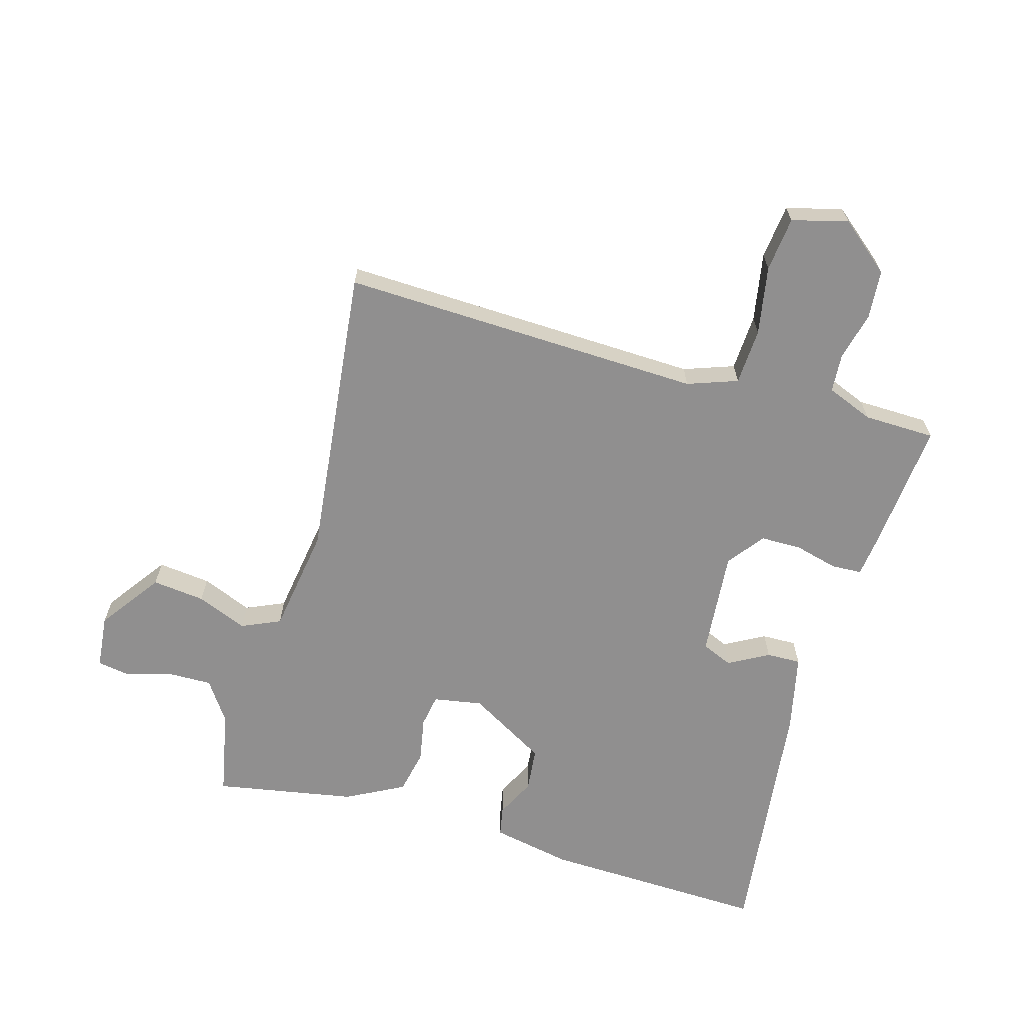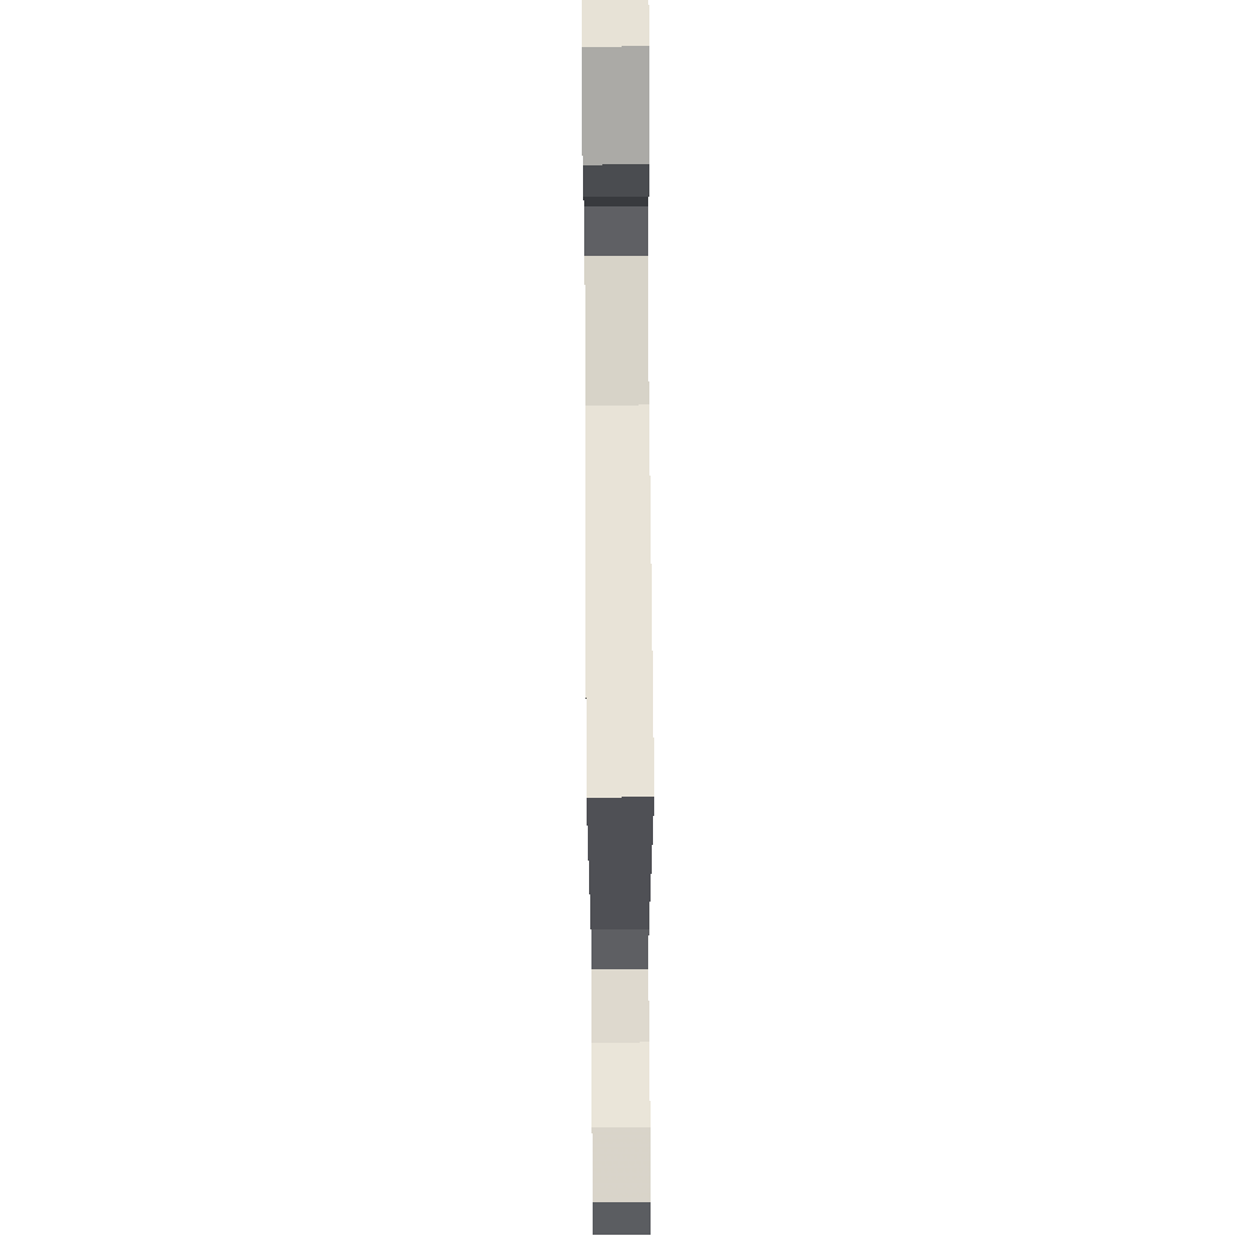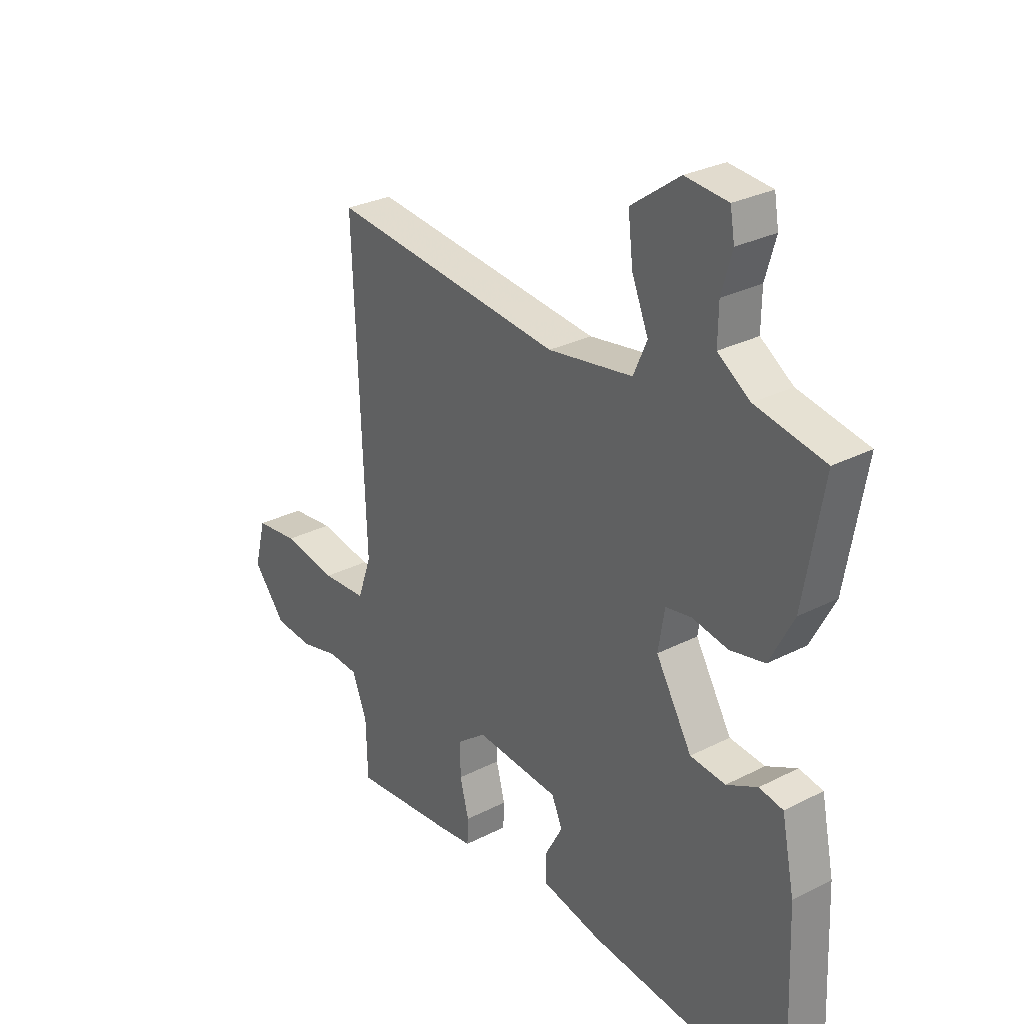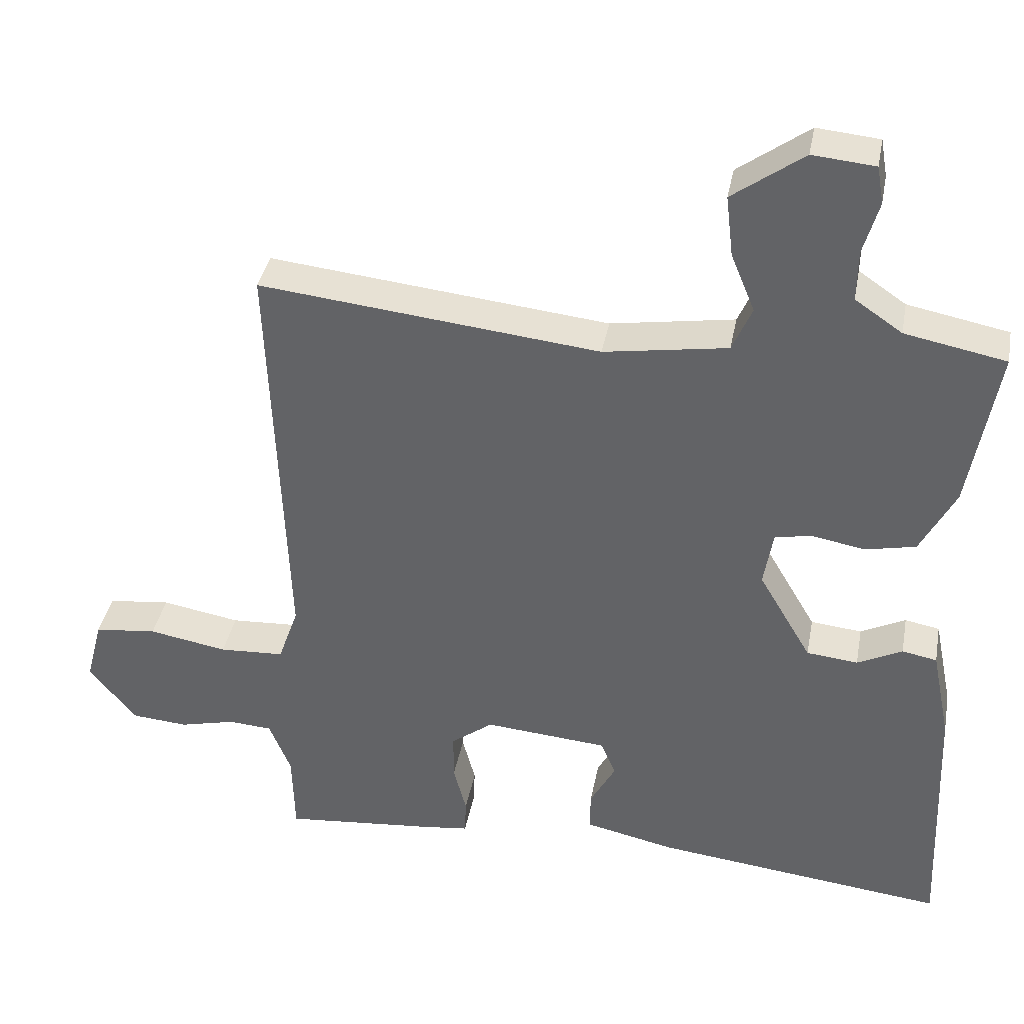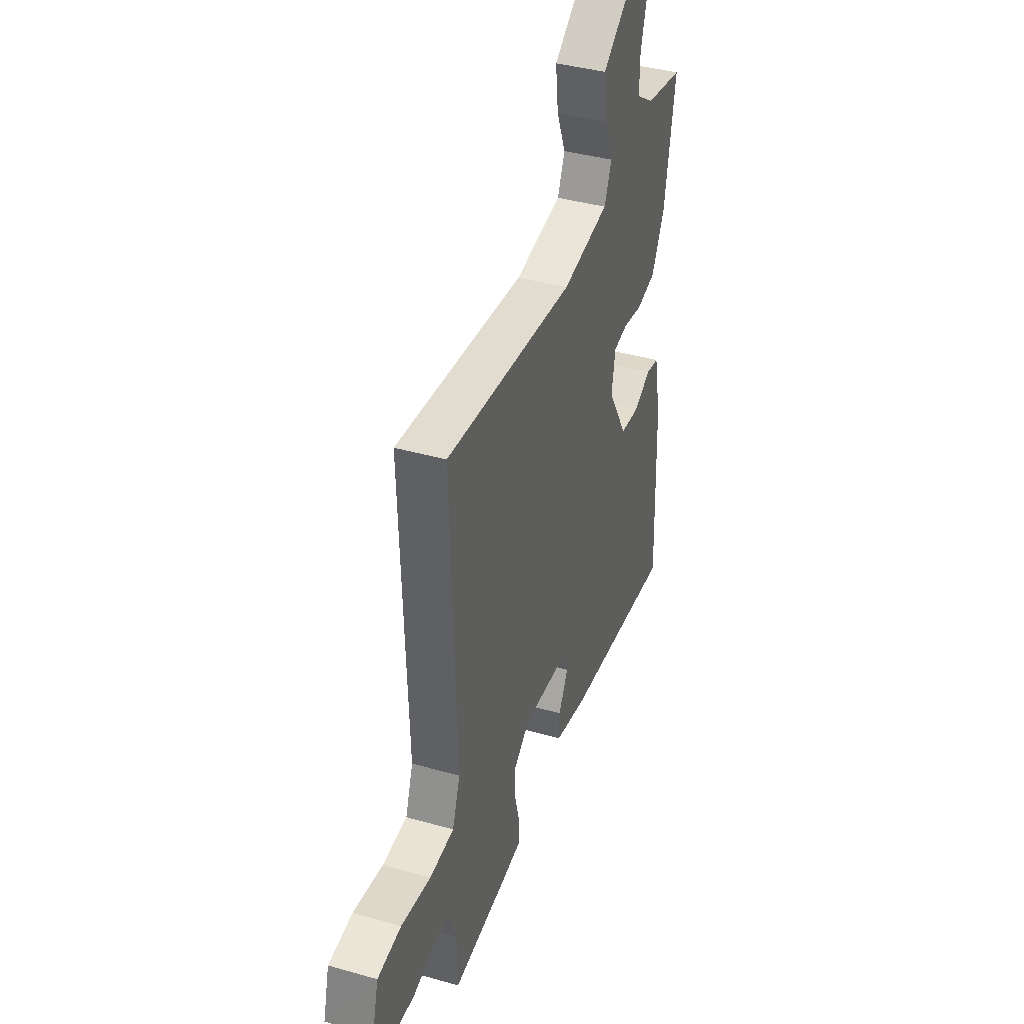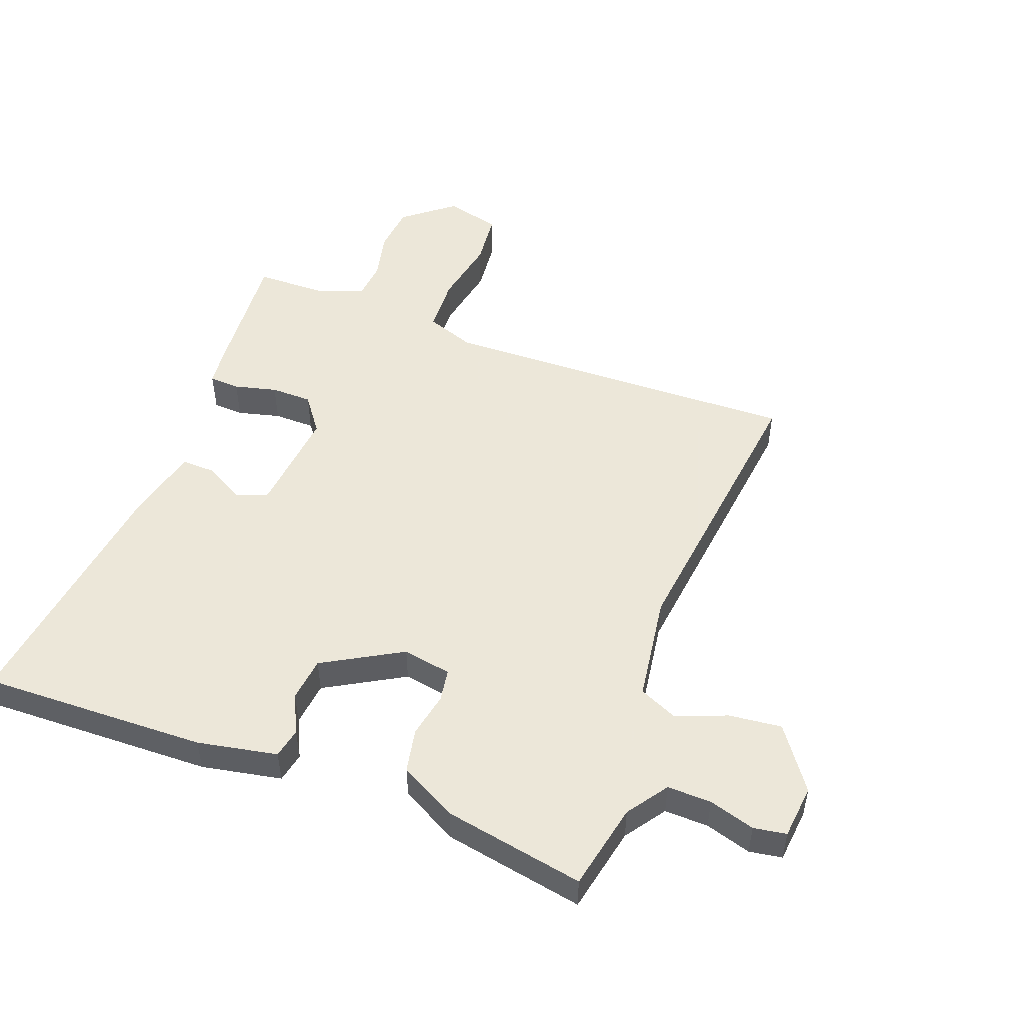
<metadata>
{"format":"obj","ext":"obj","renderer":"f3d","projection":"perspective","resolution":1024,"background":"white","views":[{"elev":-65.4,"azim":74.3,"up":"+Y"},{"elev":68.3,"azim":89.6,"up":"+Z"},{"elev":29.0,"azim":-127.3,"up":"+Z"},{"elev":37.5,"azim":-169.4,"up":"+Z"},{"elev":39.8,"azim":109.3,"up":"+Z"},{"elev":50.2,"azim":-68.7,"up":"+Y"}]}
</metadata>
<code>
v 0.5 0.07 0.5
v 0.478 0.07 -0.076
v 0.506 0.07 -0.156
v 0.596 0.07 -0.161
v 0.705 0.07 -0.142
v 0.792 0.07 -0.152
v 0.815 0.07 -0.241
v 0.749 0.07 -0.321
v 0.671 0.07 -0.327
v 0.594 0.07 -0.308
v 0.533 0.07 -0.312
v 0.503 0.07 -0.386
v 0.5 0.07 -0.5
v 0.29 0.07 -0.48
v 0.226 0.07 -0.472
v 0.224 0.07 -0.423
v 0.242 0.07 -0.355
v 0.242 0.07 -0.289
v 0.184 0.07 -0.245
v 0.014 0.07 -0.259
v -0.007 0.07 -0.308
v 0.028 0.07 -0.372
v 0.029 0.07 -0.427
v -0.095 0.07 -0.454
v -0.5 0.07 -0.5
v -0.486 0.07 -0.141
v -0.46 0.07 -0.014
v -0.412 0.07 -0.005
v -0.35 0.07 -0.036
v -0.279 0.07 -0.029
v -0.206 0.07 0.095
v -0.219 0.07 0.173
v -0.271 0.07 0.182
v -0.343 0.07 0.169
v -0.413 0.07 0.184
v -0.461 0.07 0.276
v -0.5 0.07 0.5
v -0.361 0.07 0.527
v -0.296 0.07 0.571
v -0.297 0.07 0.641
v -0.318 0.07 0.714
v -0.309 0.07 0.766
v -0.223 0.07 0.774
v -0.125 0.07 0.703
v -0.135 0.07 0.619
v -0.168 0.07 0.539
v -0.141 0.07 0.477
v 0.03 0.07 0.45
v 0.5 0 0.5
v 0.478 0 -0.076
v 0.506 0 -0.156
v 0.596 0 -0.161
v 0.705 0 -0.142
v 0.792 0 -0.152
v 0.815 0 -0.241
v 0.749 0 -0.321
v 0.671 0 -0.327
v 0.594 0 -0.308
v 0.533 0 -0.312
v 0.503 0 -0.386
v 0.5 0 -0.5
v 0.29 0 -0.48
v 0.226 0 -0.472
v 0.224 0 -0.423
v 0.242 0 -0.355
v 0.242 0 -0.289
v 0.184 0 -0.245
v 0.014 0 -0.259
v -0.007 0 -0.308
v 0.028 0 -0.372
v 0.029 0 -0.427
v -0.095 0 -0.454
v -0.5 0 -0.5
v -0.486 0 -0.141
v -0.46 0 -0.014
v -0.412 0 -0.005
v -0.35 0 -0.036
v -0.279 0 -0.029
v -0.206 0 0.095
v -0.219 0 0.173
v -0.271 0 0.182
v -0.343 0 0.169
v -0.413 0 0.184
v -0.461 0 0.276
v -0.5 0 0.5
v -0.361 0 0.527
v -0.296 0 0.571
v -0.297 0 0.641
v -0.318 0 0.714
v -0.309 0 0.766
v -0.223 0 0.774
v -0.125 0 0.703
v -0.135 0 0.619
v -0.168 0 0.539
v -0.141 0 0.477
v 0.03 0 0.45
f 44 45 46
f 43 44 46
f 42 43 46
f 41 42 46
f 40 41 46
f 39 40 46 47
f 38 39 47
f 37 38 47
f 36 37 47
f 35 36 47
f 34 35 47
f 33 34 47
f 32 33 47 48
f 27 28 29
f 26 27 29
f 25 26 29
f 24 25 29
f 23 24 29
f 22 23 29
f 21 22 29
f 20 21 29 30
f 19 20 30 31
f 15 16 17
f 14 15 17
f 13 14 17
f 12 13 17
f 11 12 17 18
f 31 32 48
f 19 31 48
f 18 19 48
f 11 18 48
f 10 11 48
f 8 9 10
f 7 8 10
f 6 7 10
f 5 6 10
f 4 5 10
f 48 1 2
f 3 4 10
f 3 10 48
f 2 3 48
f 94 93 92
f 94 92 91
f 94 91 90
f 94 90 89
f 94 89 88
f 95 94 88 87
f 95 87 86
f 95 86 85
f 95 85 84
f 95 84 83
f 95 83 82
f 95 82 81
f 96 95 81 80
f 77 76 75
f 77 75 74
f 77 74 73
f 77 73 72
f 77 72 71
f 77 71 70
f 77 70 69
f 78 77 69 68
f 79 78 68 67
f 65 64 63
f 65 63 62
f 65 62 61
f 65 61 60
f 66 65 60 59
f 96 80 79
f 96 79 67
f 96 67 66
f 96 66 59
f 96 59 58
f 58 57 56
f 58 56 55
f 58 55 54
f 58 54 53
f 58 53 52
f 50 49 96
f 58 52 51
f 96 58 51
f 96 51 50
f 1 49 50 2
f 2 50 51 3
f 3 51 52 4
f 4 52 53 5
f 5 53 54 6
f 6 54 55 7
f 7 55 56 8
f 8 56 57 9
f 9 57 58 10
f 10 58 59 11
f 11 59 60 12
f 12 60 61 13
f 13 61 62 14
f 14 62 63 15
f 15 63 64 16
f 16 64 65 17
f 17 65 66 18
f 18 66 67 19
f 19 67 68 20
f 20 68 69 21
f 21 69 70 22
f 22 70 71 23
f 23 71 72 24
f 24 72 73 25
f 25 73 74 26
f 26 74 75 27
f 27 75 76 28
f 28 76 77 29
f 29 77 78 30
f 30 78 79 31
f 31 79 80 32
f 32 80 81 33
f 33 81 82 34
f 34 82 83 35
f 35 83 84 36
f 36 84 85 37
f 37 85 86 38
f 38 86 87 39
f 39 87 88 40
f 40 88 89 41
f 41 89 90 42
f 42 90 91 43
f 43 91 92 44
f 44 92 93 45
f 45 93 94 46
f 46 94 95 47
f 47 95 96 48
f 48 96 49 1

</code>
